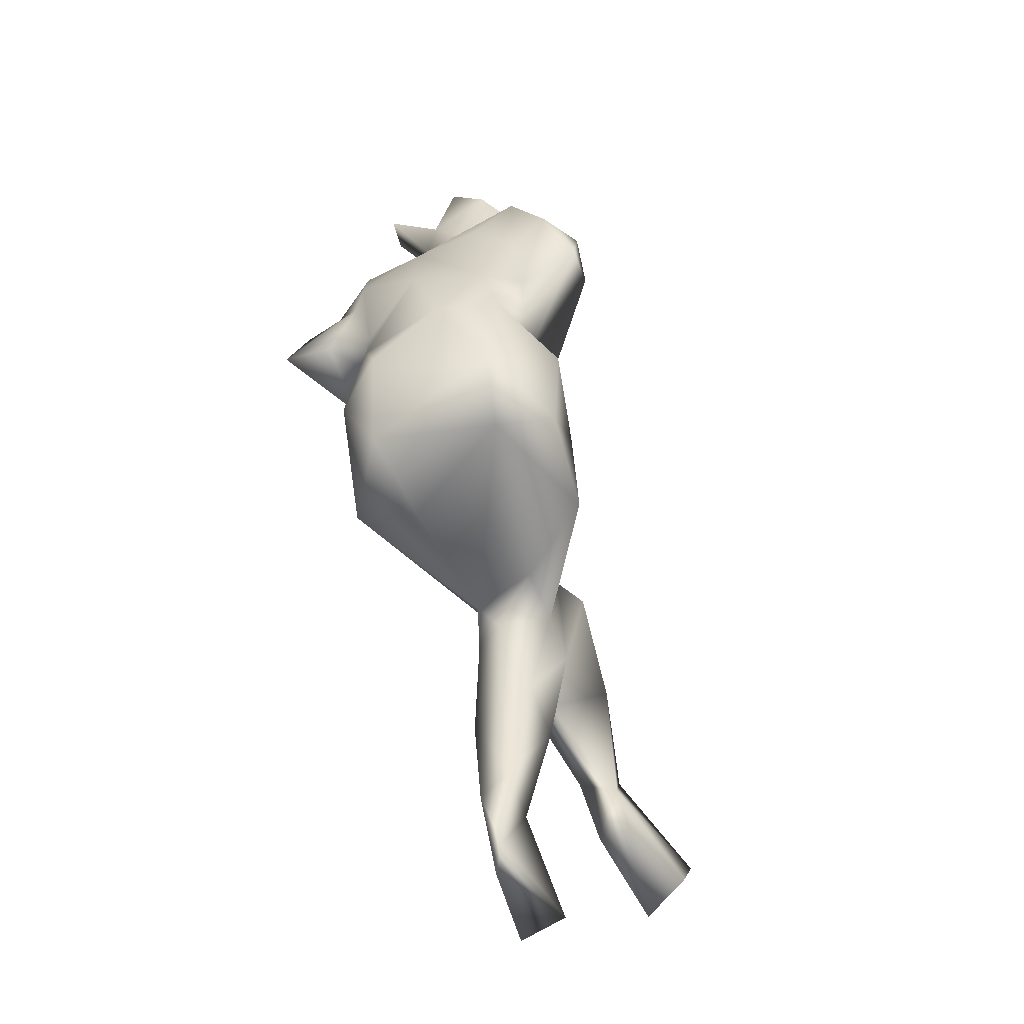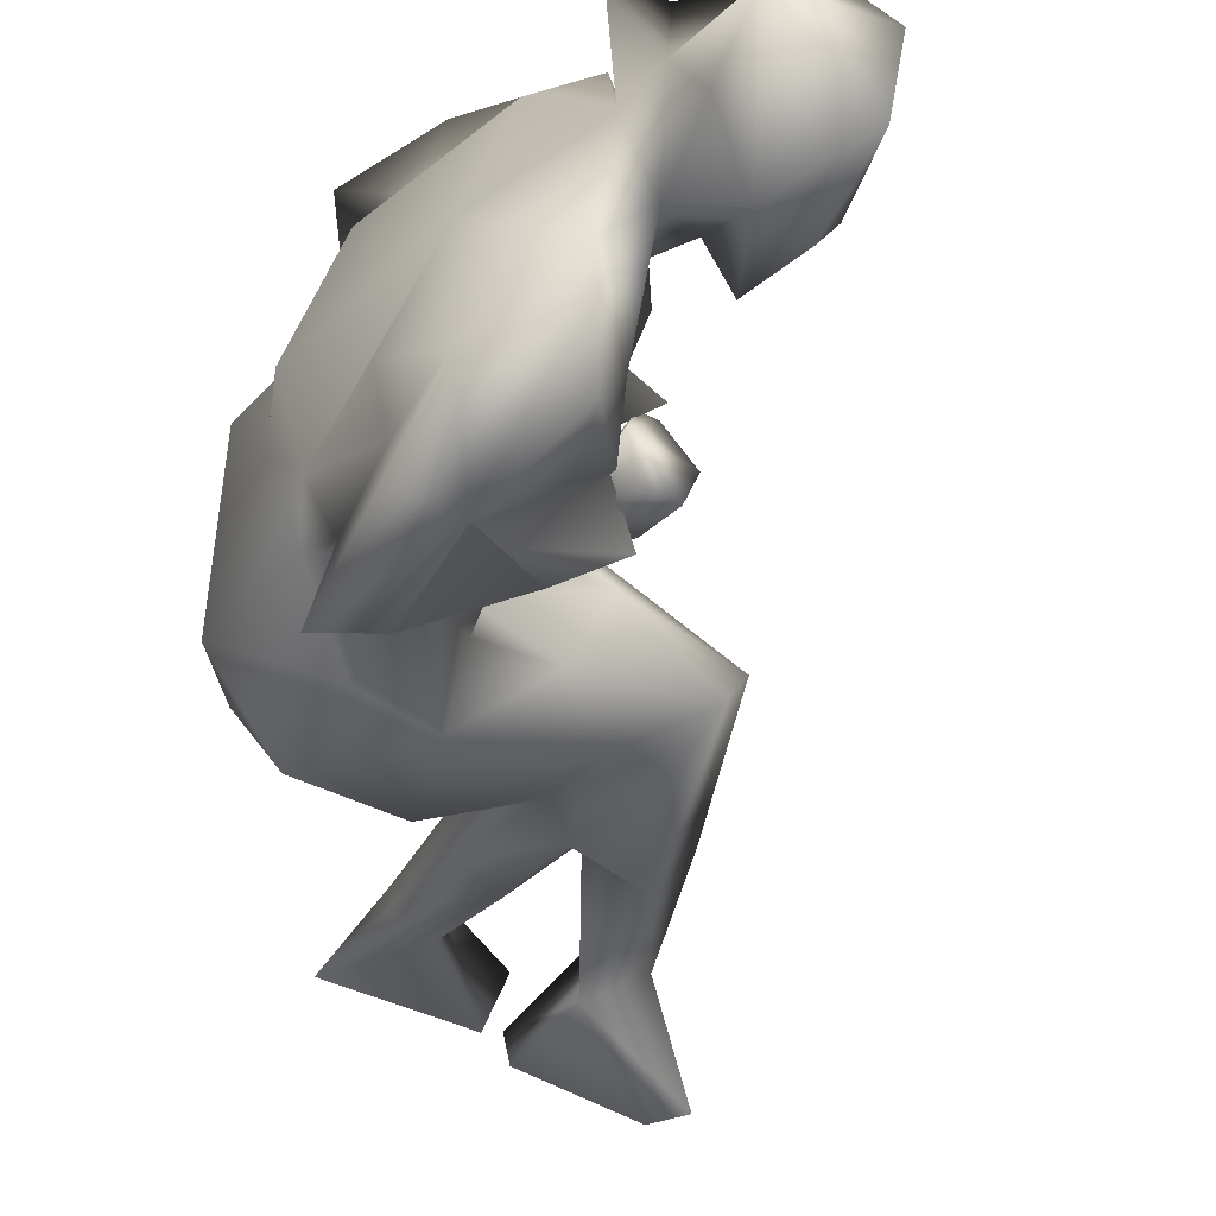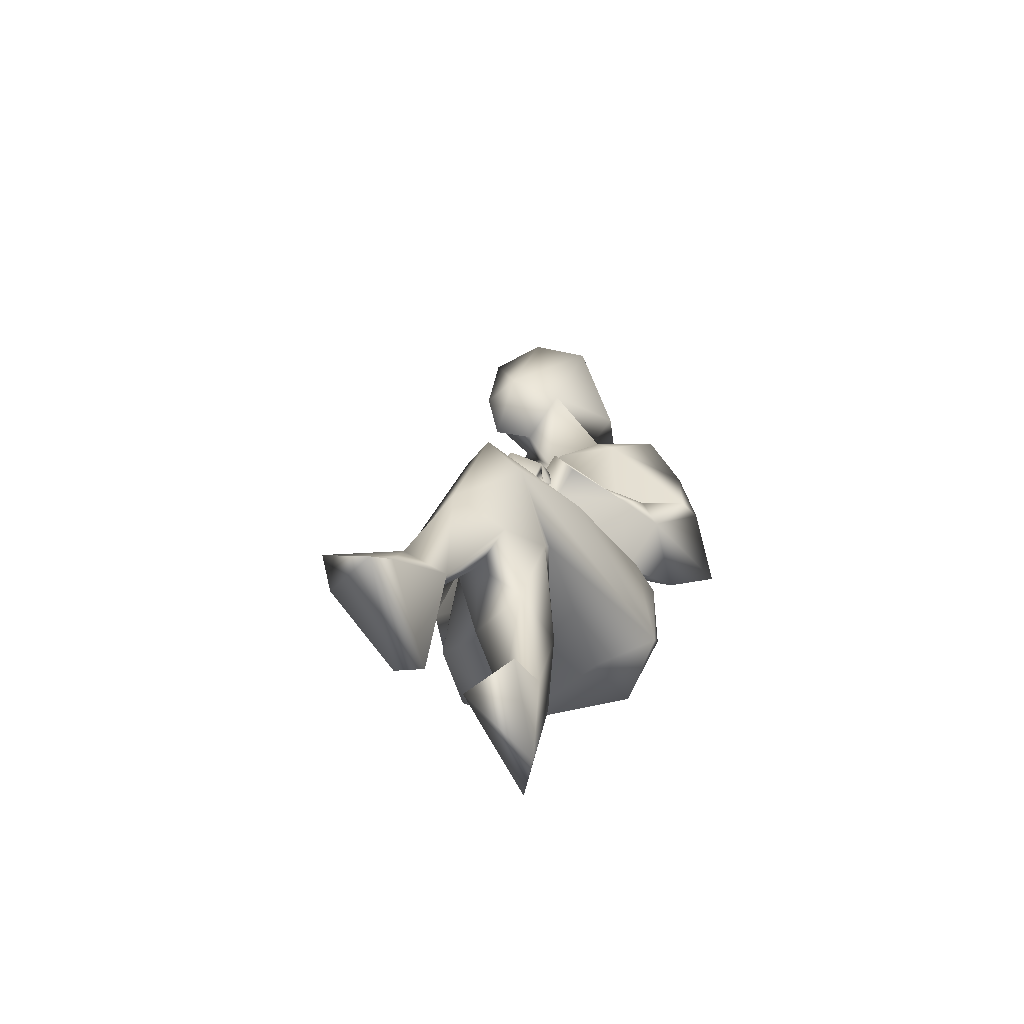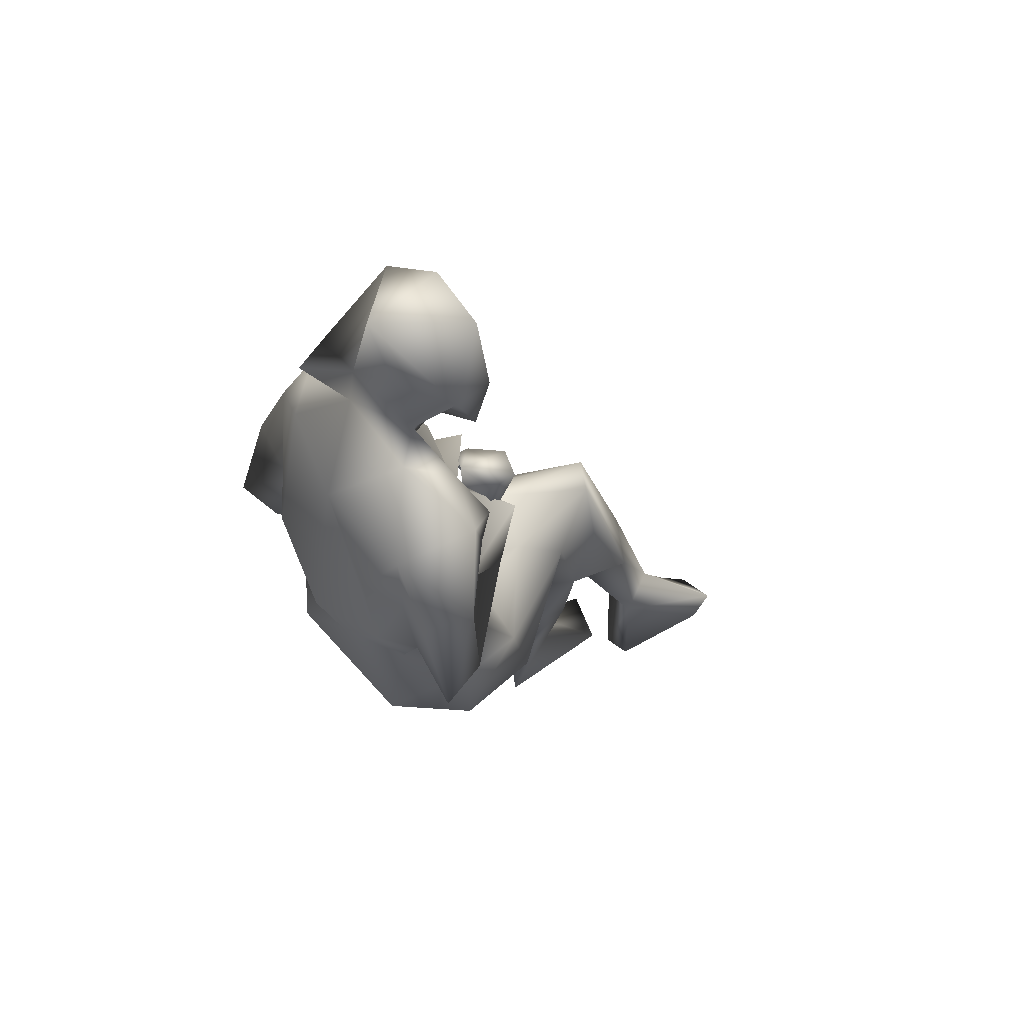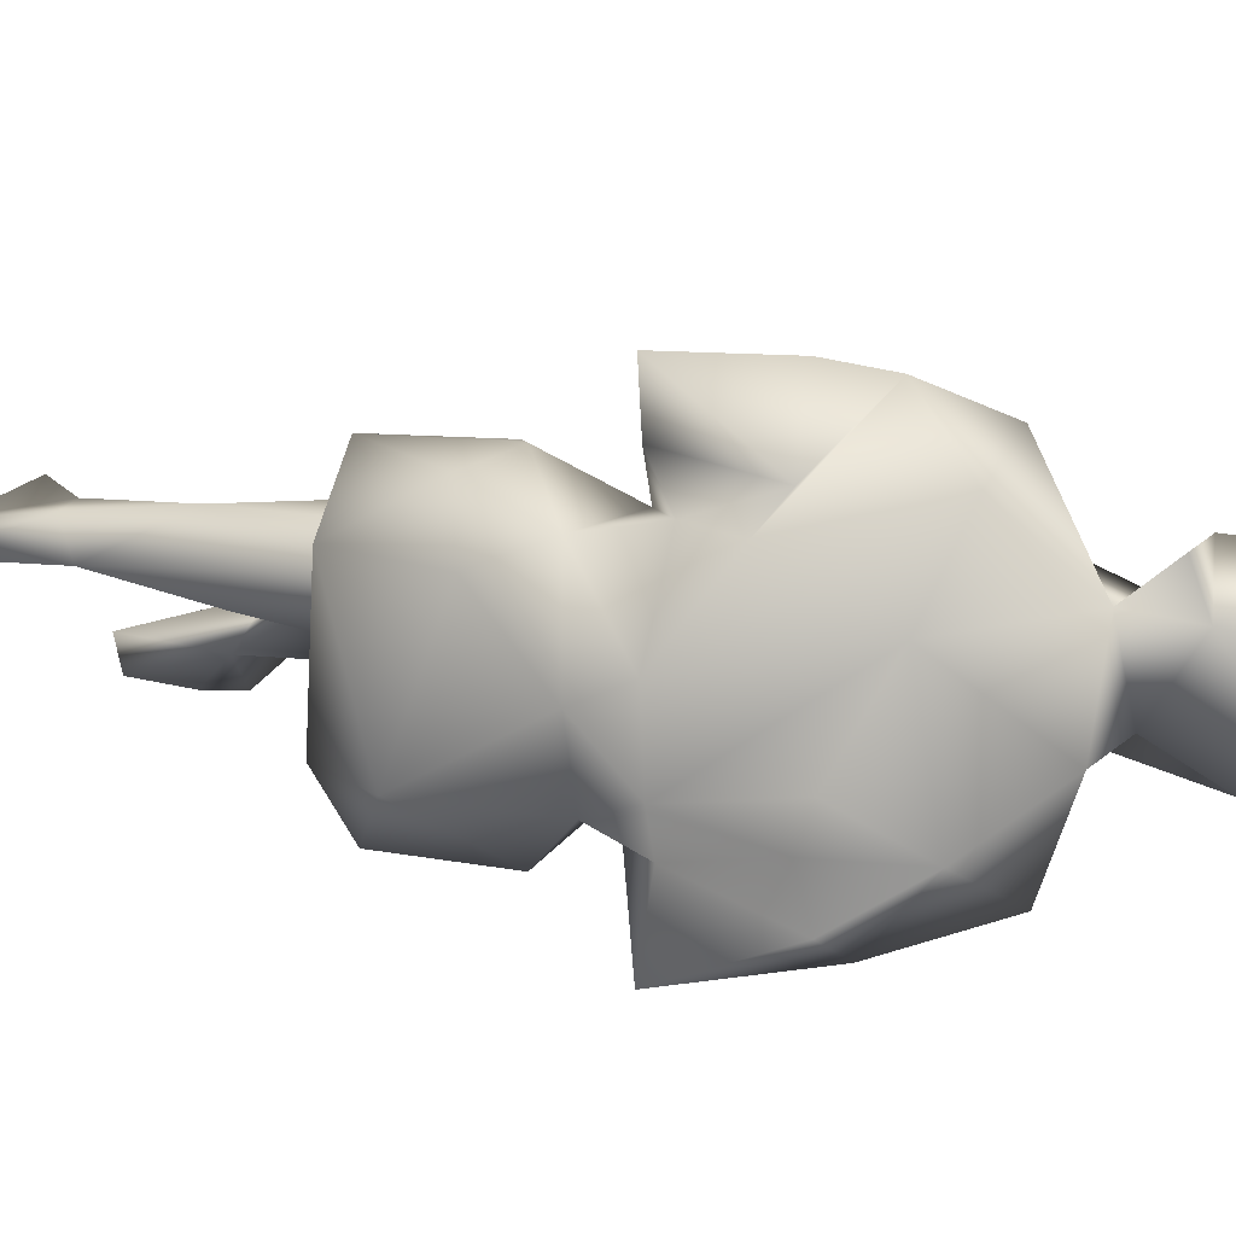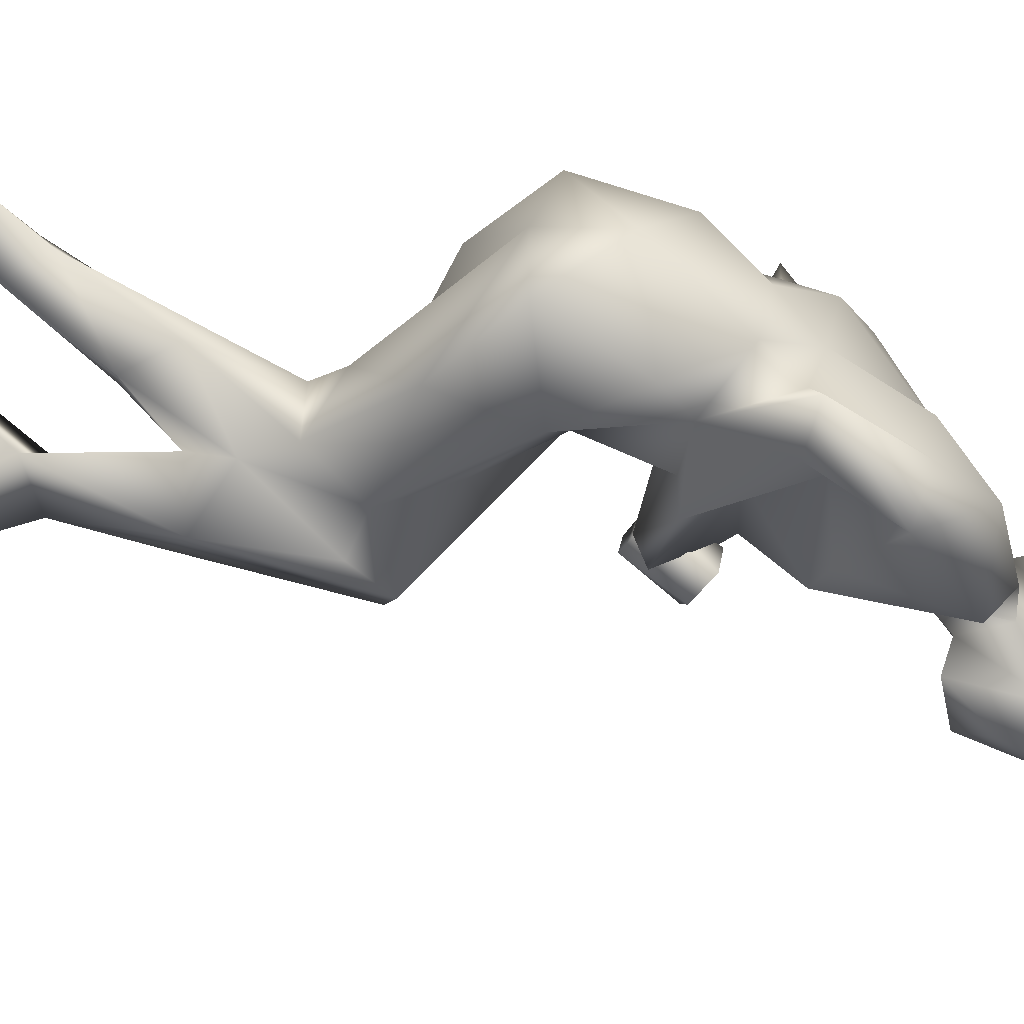
<metadata>
{"format":"obj","ext":"obj","renderer":"f3d","projection":"perspective","resolution":1024,"background":"white","views":[{"elev":-52.9,"azim":113.1,"up":"+Y"},{"elev":-39.8,"azim":151.6,"up":"+Z"},{"elev":-53.7,"azim":-70.4,"up":"+Y"},{"elev":57.2,"azim":139.0,"up":"+Y"},{"elev":6.8,"azim":107.7,"up":"+Z"},{"elev":-70.7,"azim":54.6,"up":"+Z"}]}
</metadata>
<code>
v -62.61 2.594 -41.05
v -62.59 2.611 -40.99
v -62.62 2.628 -41.03
v -62.58 2.631 -41.06
v -62.68 2.503 -41.08
v -62.62 2.767 -41.03
v -62.57 2.65 -41.01
v -62.57 2.75 -41.01
v -62.6 2.743 -41.04
v -62.53 2.773 -41.1
v -62.74 2.76 -41.15
v -62.71 2.5 -41.18
v -62.7 2.749 -41.27
v -62.53 2.502 -41.11
v -62.57 2.495 -41.24
v -62.56 2.765 -41.26
v -63.79 0.5668 -41.51
v -63.92 0.5337 -41.29
v -63.88 0.6948 -41.51
v -63.37 0.5281 -41.41
v -63.36 0.5037 -41.28
v -63.76 0.6974 -41.27
v -63.57 1.009 -41.31
v -63.43 0.8311 -41.35
v -63.45 0.9454 -41.17
v -63.51 1.385 -41.13
v -63.27 1.393 -40.99
v -63.22 1.246 -41.13
v -63.22 0.9854 -40.94
v -63.12 0.9498 -41.17
v -63.12 0.5067 -41.05
v -62.93 0.5973 -41.05
v -62.92 1.053 -41.16
v -62.84 1.441 -41.04
v -62.95 1.502 -41.25
v -62.67 1.486 -41.27
v -62.51 1.648 -41.57
v -61.99 1.655 -41.39
v -62.11 1.74 -41.62
v -61.81 1.909 -41.43
v -61.89 1.718 -40.86
v -62.25 1.594 -40.91
v -62.23 1.685 -40.63
v -61.91 2.06 -40.69
v -61.75 2.125 -40.9
v -61.83 2.35 -40.82
v -62.13 2.166 -40.64
v -62.49 2.167 -41.06
v -62.45 2.026 -41.11
v -62.86 2.126 -41.01
v -62.39 2.057 -40.65
v -62.24 2.259 -40.76
v -63.3 2.037 -41.06
v -62.9 1.931 -40.77
v -63.16 1.813 -41.33
v -63.1 1.379 -41.26
v -63.37 1.382 -41.35
v -63 1.788 -41.27
v -63.22 2.033 -41.19
v -62.77 1.983 -41.2
v -62.44 2.122 -41.33
v -62.42 2.018 -41.58
v -62.1 2.173 -41.65
v -61.87 2.375 -41.47
v -61.82 2.942 -41.7
v -61.88 2.553 -41.56
v -61.82 2.526 -41.85
v -61.85 2.885 -41.53
v -61.84 3.233 -41.53
v -61.77 2.959 -41.38
v -61.76 2.373 -41.2
v -61.78 2.561 -41.41
v -61.68 2.577 -41.12
v -61.76 2.806 -40.81
v -61.9 2.594 -40.78
v -61.89 2.876 -40.7
v -61.85 2.533 -40.61
v -62.07 2.488 -40.77
v -62.23 2.549 -40.57
v -61.82 2.529 -40.4
v -61.96 2.894 -40.41
v -62.08 2.862 -40.45
v -62.27 2.698 -40.62
v -62.15 2.779 -40.78
v -62.36 3.117 -40.73
v -62.07 3.083 -40.46
v -62.17 3.339 -40.57
v -62.24 3.372 -40.84
v -62.44 3.057 -40.99
v -62.27 3.254 -41.1
v -62.13 3.37 -41.67
v -62.4 2.959 -41.44
v -62.35 3.107 -41.29
v -62.08 3.557 -40.97
v -61.97 3.282 -40.71
v -61.87 3.143 -41.03
v -62.41 3.677 -41.01
v -62.05 3.506 -41.33
v -62.16 3.597 -41.26
v -62.08 3.777 -41
v -62.1 3.776 -40.8
v -61.95 3.741 -40.83
v -62.39 4.04 -40.85
v -62.1 3.939 -41.26
v -62.12 4.132 -41.08
v -62.45 4.173 -41.09
v -62.58 3.683 -41.19
v -62.33 3.494 -41.19
v -62.45 4.093 -41.33
v -62.47 3.747 -41.38
v -62.42 3.491 -41.34
v -62.27 3.815 -41.41
v -62.28 2.954 -41.53
v -62.01 2.988 -41.79
v -62.06 2.766 -41.53
v -62.23 2.588 -41.47
v -62.01 2.596 -41.83
v -62.17 2.374 -41.46
v -62.45 2.517 -41.46
v -62.66 2.575 -41.3
v -62.45 2.766 -41.16
v -62.33 2.489 -40.91
v -62.48 2.655 -41
v -62.38 2.476 -41.27
v -62.37 2.422 -41.03
v -62.61 2.482 -41.25
v -62.4 2.597 -40.69
v -62.64 2.61 -40.86
v -62.45 2.783 -40.87
v -62.66 2.756 -40.95
v -63.23 1.826 -40.92
v -62.91 1.682 -40.91
v -63.11 1.413 -40.86
v -62.94 1.415 -40.91
v -62.97 0.957 -40.88
v -63.14 0.511 -40.89
v -62.97 0.5353 -40.91
v -63.43 0.2045 -41.09
v -63.52 0.2248 -40.86
v -63.05 0.1752 -40.95
v -62.9 0.1701 -41.04
f 1 2 3
f 1 4 2
f 3 5 1
f 3 2 6
f 4 7 2
f 4 3 7
f 7 3 6
f 6 2 8
f 8 2 7
f 9 5 3
f 9 3 4
f 8 7 9
f 6 5 9
f 9 7 6
f 6 8 10
f 9 10 8
f 11 5 6
f 10 11 6
f 12 5 11
f 11 13 12
f 10 13 11
f 9 14 10
f 1 5 14
f 14 4 1
f 9 4 14
f 13 15 12
f 16 15 13
f 15 5 12
f 14 5 15
f 16 10 14
f 10 16 13
f 15 16 14
f 17 18 19
f 20 18 17
f 20 21 18
f 22 19 18
f 21 22 18
f 23 19 22
f 20 24 21
f 24 17 19
f 20 17 24
f 24 19 23
f 25 21 24
f 21 25 22
f 25 23 22
f 26 23 25
f 27 26 25
f 28 25 24
f 25 28 27
f 27 28 29
f 28 30 29
f 30 31 29
f 30 32 31
f 30 33 32
f 34 32 33
f 35 34 33
f 35 36 34
f 37 36 35
f 38 36 37
f 39 38 37
f 40 38 39
f 38 40 41
f 41 42 38
f 41 43 42
f 41 44 43
f 40 45 41
f 44 41 45
f 45 46 44
f 46 47 44
f 44 47 43
f 48 49 50
f 51 48 50
f 51 52 48
f 47 52 51
f 47 51 43
f 51 50 53
f 51 53 54
f 43 51 54
f 55 56 57
f 55 58 56
f 59 58 55
f 58 35 56
f 55 57 59
f 33 30 56
f 35 33 56
f 56 30 28
f 56 28 57
f 26 57 23
f 53 57 26
f 53 59 57
f 28 24 57
f 57 24 23
f 58 59 60
f 37 35 58
f 49 61 60
f 48 61 49
f 62 37 58
f 62 39 37
f 62 58 60
f 61 62 60
f 40 39 63
f 63 39 62
f 40 63 64
f 65 66 67
f 66 65 68
f 69 68 65
f 69 70 68
f 71 40 64
f 71 46 45
f 45 40 71
f 66 72 64
f 72 71 64
f 68 72 66
f 68 70 72
f 73 71 72
f 73 46 71
f 73 74 75
f 73 75 46
f 75 74 76
f 75 76 77
f 75 77 78
f 78 52 47
f 47 46 78
f 46 75 78
f 77 79 78
f 77 80 79
f 80 77 76
f 76 81 80
f 80 81 79
f 81 82 79
f 79 82 83
f 84 83 82
f 82 85 84
f 86 76 74
f 81 76 86
f 81 86 82
f 86 85 82
f 86 87 85
f 87 88 85
f 88 89 85
f 90 89 88
f 91 92 93
f 94 95 96
f 94 97 88
f 98 94 96
f 94 98 99
f 100 94 99
f 94 101 97
f 100 102 94
f 94 102 101
f 86 95 87
f 96 95 74
f 87 95 94
f 94 88 87
f 95 86 74
f 69 96 70
f 98 96 69
f 96 74 73
f 72 96 73
f 72 70 96
f 99 98 93
f 69 91 98
f 98 91 93
f 102 100 101
f 101 100 103
f 97 101 103
f 104 100 99
f 100 104 105
f 100 105 103
f 106 107 103
f 103 107 97
f 103 105 106
f 97 90 88
f 108 90 97
f 107 108 97
f 107 109 110
f 110 111 107
f 108 107 111
f 106 109 107
f 105 109 106
f 104 112 105
f 105 112 109
f 109 112 110
f 111 110 112
f 111 112 108
f 108 99 90
f 99 108 112
f 99 112 104
f 99 93 90
f 91 113 92
f 113 91 114
f 69 114 91
f 69 65 114
f 65 67 114
f 115 92 113
f 113 114 115
f 92 115 116
f 114 117 115
f 114 67 117
f 117 67 118
f 67 66 118
f 66 64 118
f 64 63 118
f 63 62 118
f 118 62 61
f 116 115 119
f 115 117 119
f 117 118 119
f 116 119 120
f 121 116 120
f 93 92 121
f 121 92 116
f 90 93 121
f 90 121 89
f 78 122 52
f 121 120 123
f 124 125 126
f 124 61 125
f 118 61 124
f 122 125 52
f 125 48 52
f 125 122 123
f 125 123 126
f 119 118 124
f 119 124 126
f 125 61 48
f 119 126 120
f 123 120 126
f 122 78 123
f 79 83 127
f 123 127 128
f 78 127 123
f 78 79 127
f 83 129 127
f 127 130 128
f 130 123 128
f 130 121 123
f 129 121 130
f 129 89 121
f 85 89 129
f 84 85 129
f 84 129 83
f 129 130 127
f 49 60 50
f 50 60 59
f 50 59 53
f 54 131 43
f 53 26 131
f 54 53 131
f 131 26 27
f 42 43 132
f 42 132 38
f 38 132 36
f 36 132 34
f 43 131 132
f 29 133 27
f 132 131 133
f 133 131 27
f 134 132 133
f 34 132 134
f 34 135 32
f 34 134 135
f 135 134 133
f 135 133 29
f 136 135 29
f 31 136 29
f 135 136 137
f 32 135 137
f 138 136 31
f 139 136 138
f 138 140 139
f 31 141 138
f 140 136 139
f 137 136 140
f 140 141 137
f 137 141 32
f 32 141 31
f 141 140 138

</code>
